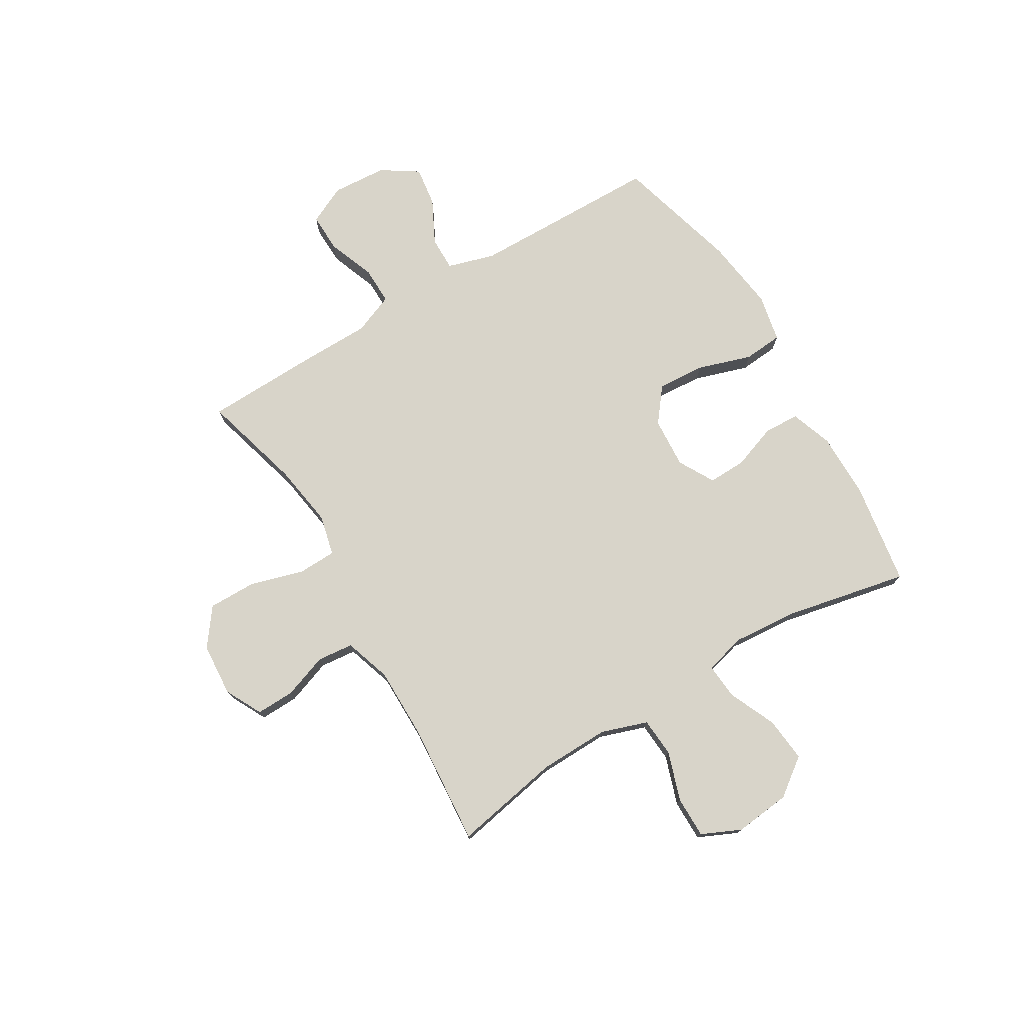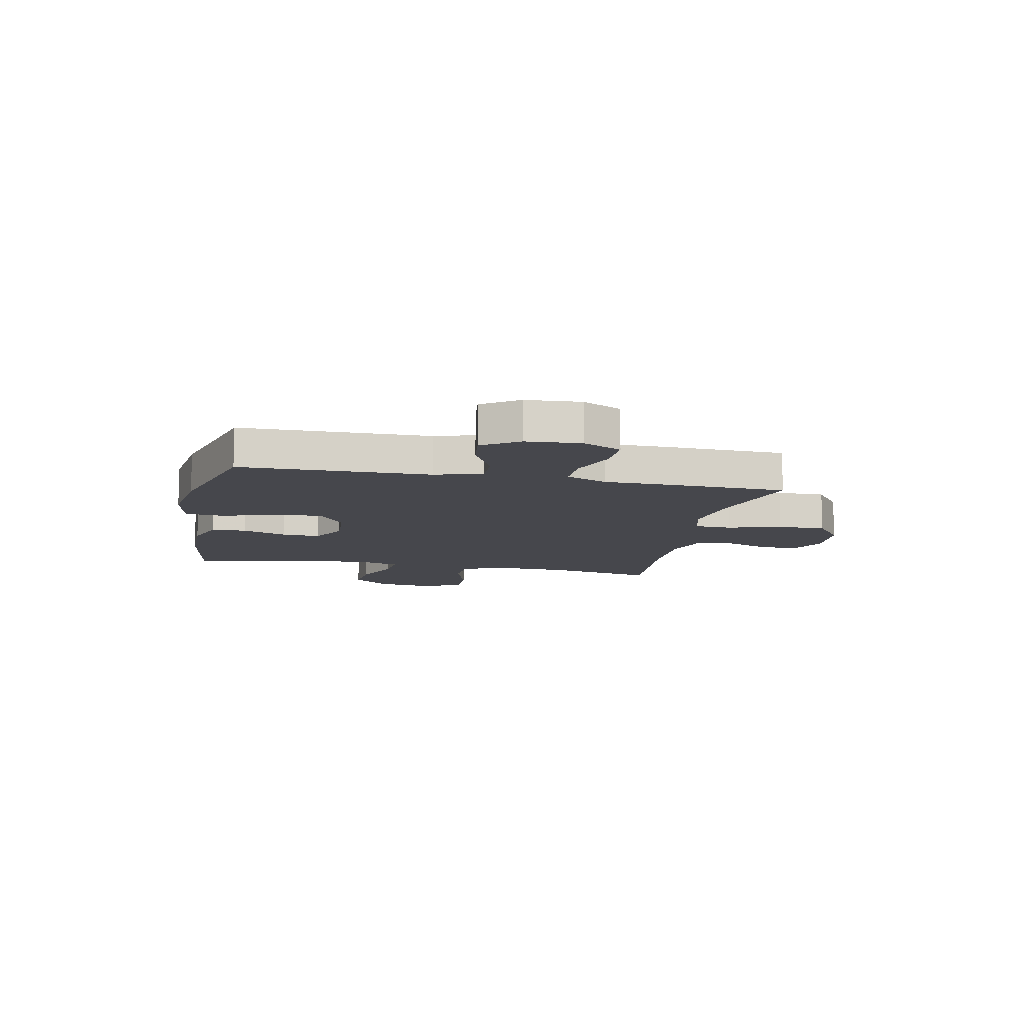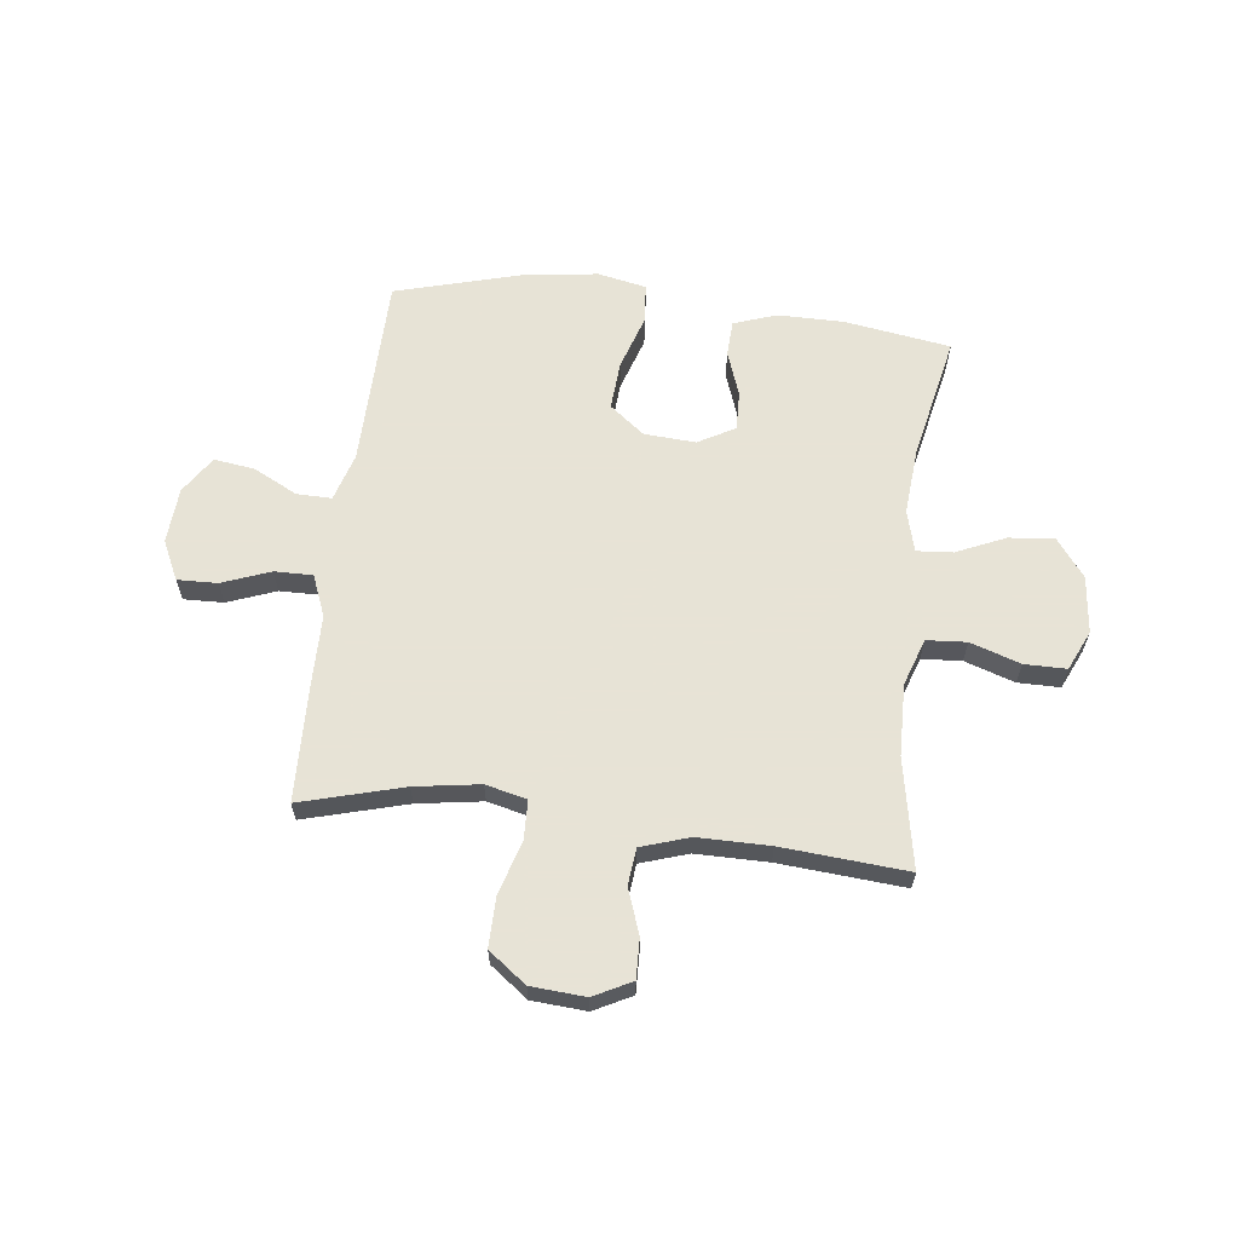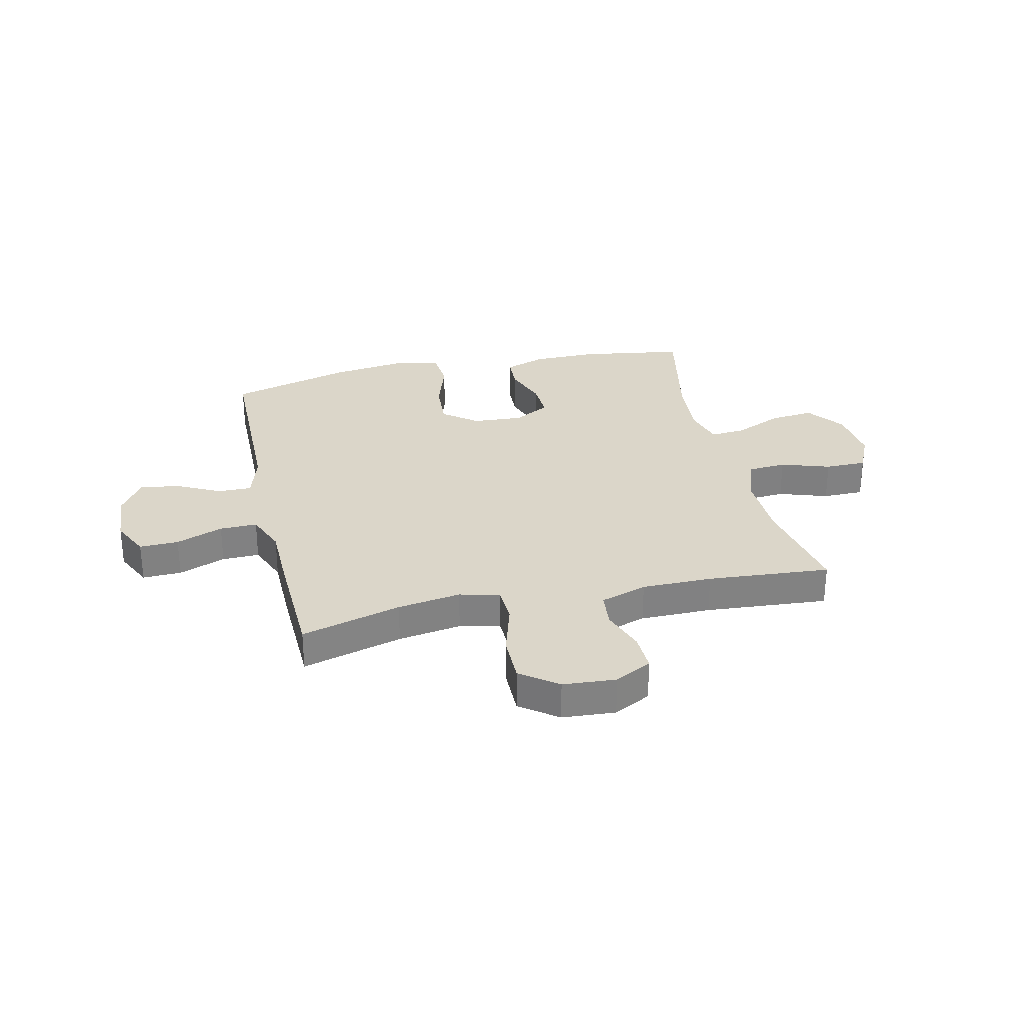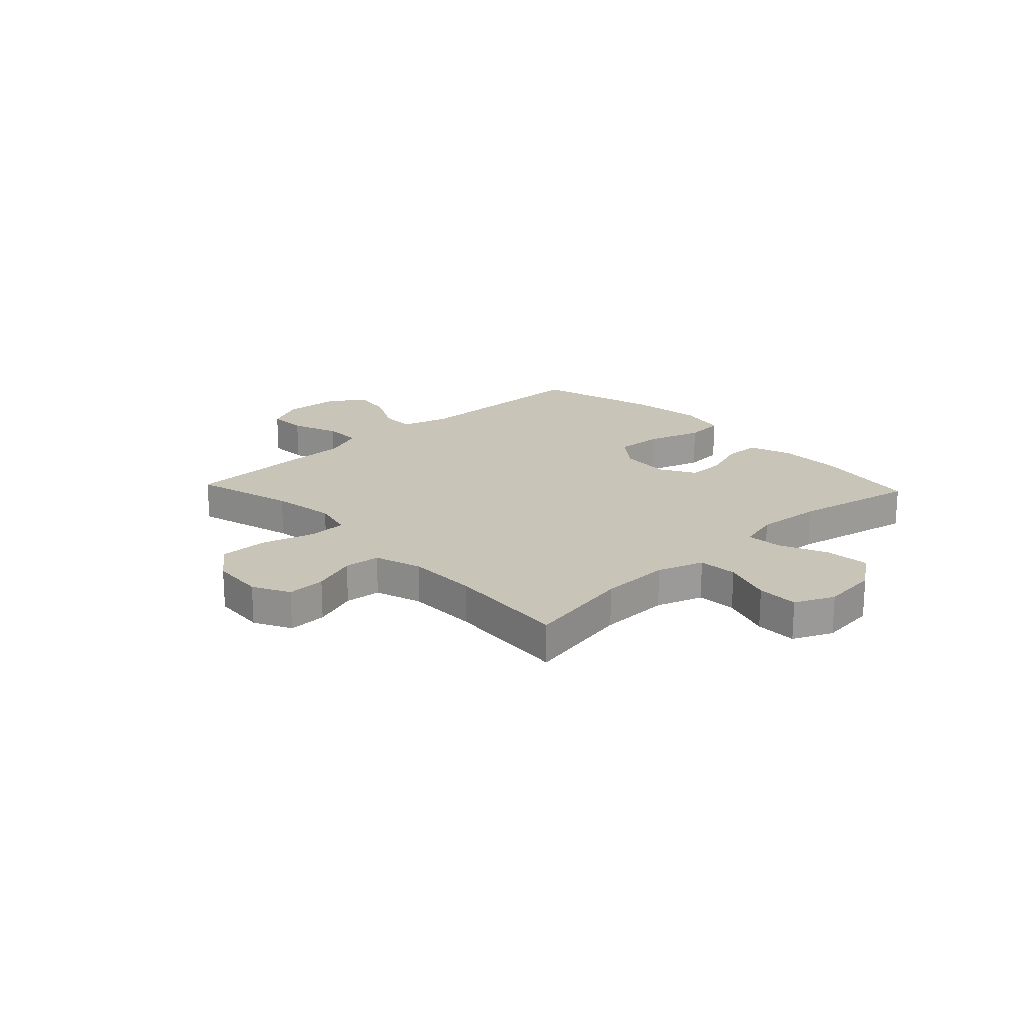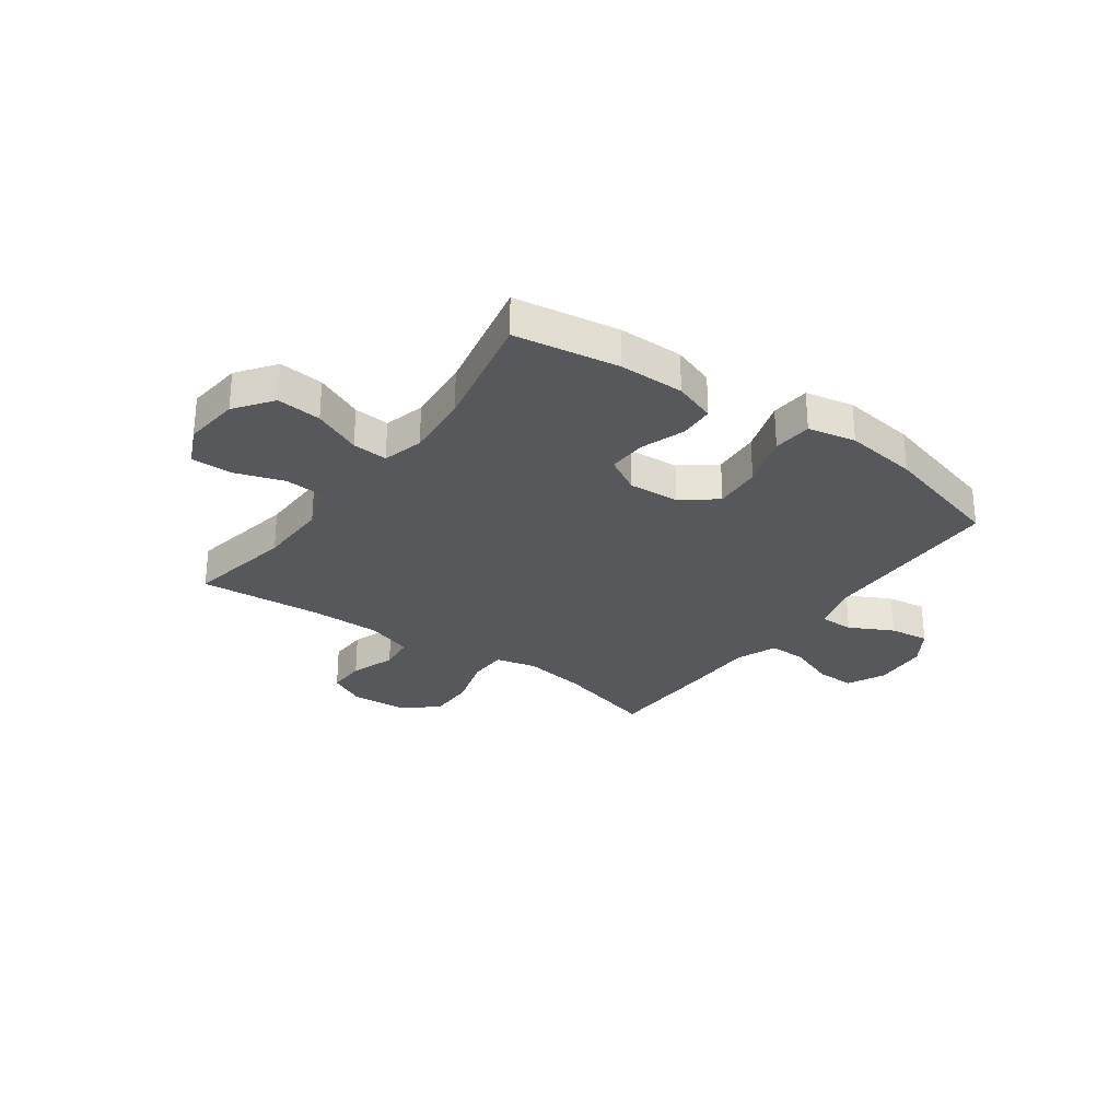
<metadata>
{"format":"obj","ext":"obj","renderer":"f3d","projection":"perspective","resolution":1024,"background":"white","views":[{"elev":75.6,"azim":-120.9,"up":"+Y"},{"elev":-11.0,"azim":78.4,"up":"+Y"},{"elev":62.6,"azim":-173.2,"up":"+Y"},{"elev":29.7,"azim":167.1,"up":"+Y"},{"elev":20.1,"azim":-133.3,"up":"+Y"},{"elev":-28.6,"azim":-35.7,"up":"+Y"}]}
</metadata>
<code>
v -0.5 0.07 0.5
v -0.308 0.07 0.53
v -0.189 0.07 0.53
v -0.112 0.07 0.503
v -0.109 0.07 0.438
v -0.138 0.07 0.356
v -0.14 0.07 0.286
v -0.074 0.07 0.249
v 0.019 0.07 0.255
v 0.082 0.07 0.304
v 0.076 0.07 0.392
v 0.044 0.07 0.491
v 0.05 0.07 0.563
v 0.138 0.07 0.581
v 0.272 0.07 0.563
v 0.5 0.07 0.5
v 0.506 0.07 0.151
v 0.532 0.07 0.064
v 0.595 0.07 0.065
v 0.675 0.07 0.106
v 0.748 0.07 0.116
v 0.792 0.07 0.049
v 0.799 0.07 -0.052
v 0.765 0.07 -0.123
v 0.693 0.07 -0.121
v 0.606 0.07 -0.088
v 0.537 0.07 -0.087
v 0.507 0.07 -0.162
v 0.506 0.07 -0.282
v 0.5 0.07 -0.5
v 0.315 0.07 -0.449
v 0.198 0.07 -0.431
v 0.124 0.07 -0.449
v 0.122 0.07 -0.519
v 0.151 0.07 -0.617
v 0.152 0.07 -0.706
v 0.084 0.07 -0.757
v -0.014 0.07 -0.764
v -0.082 0.07 -0.729
v -0.08 0.07 -0.658
v -0.051 0.07 -0.576
v -0.058 0.07 -0.51
v -0.144 0.07 -0.482
v -0.274 0.07 -0.482
v -0.5 0.07 -0.5
v -0.463 0.07 -0.303
v -0.46 0.07 -0.173
v -0.489 0.07 -0.088
v -0.561 0.07 -0.083
v -0.651 0.07 -0.113
v -0.727 0.07 -0.113
v -0.76 0.07 -0.041
v -0.749 0.07 0.062
v -0.698 0.07 0.131
v -0.616 0.07 0.123
v -0.528 0.07 0.084
v -0.463 0.07 0.079
v -0.443 0.07 0.154
v -0.453 0.07 0.275
v -0.5 0 0.5
v -0.308 0 0.53
v -0.189 0 0.53
v -0.112 0 0.503
v -0.109 0 0.438
v -0.138 0 0.356
v -0.14 0 0.286
v -0.074 0 0.249
v 0.019 0 0.255
v 0.082 0 0.304
v 0.076 0 0.392
v 0.044 0 0.491
v 0.05 0 0.563
v 0.138 0 0.581
v 0.272 0 0.563
v 0.5 0 0.5
v 0.506 0 0.151
v 0.532 0 0.064
v 0.595 0 0.065
v 0.675 0 0.106
v 0.748 0 0.116
v 0.792 0 0.049
v 0.799 0 -0.052
v 0.765 0 -0.123
v 0.693 0 -0.121
v 0.606 0 -0.088
v 0.537 0 -0.087
v 0.507 0 -0.162
v 0.506 0 -0.282
v 0.5 0 -0.5
v 0.315 0 -0.449
v 0.198 0 -0.431
v 0.124 0 -0.449
v 0.122 0 -0.519
v 0.151 0 -0.617
v 0.152 0 -0.706
v 0.084 0 -0.757
v -0.014 0 -0.764
v -0.082 0 -0.729
v -0.08 0 -0.658
v -0.051 0 -0.576
v -0.058 0 -0.51
v -0.144 0 -0.482
v -0.274 0 -0.482
v -0.5 0 -0.5
v -0.463 0 -0.303
v -0.46 0 -0.173
v -0.489 0 -0.088
v -0.561 0 -0.083
v -0.651 0 -0.113
v -0.727 0 -0.113
v -0.76 0 -0.041
v -0.749 0 0.062
v -0.698 0 0.131
v -0.616 0 0.123
v -0.528 0 0.084
v -0.463 0 0.079
v -0.443 0 0.154
v -0.453 0 0.275
f 53 54 55 56
f 53 56 57
f 52 53 57
f 49 50 51 52
f 48 49 52 57
f 47 48 57 58
f 44 45 46
f 43 44 46 47
f 42 43 47 58
f 38 39 40 41
f 38 41 42
f 37 38 42
f 34 35 36 37
f 33 34 37 42
f 28 29 30 31
f 27 28 31 32
f 23 24 25 26
f 23 26 27
f 22 23 27
f 19 20 21 22
f 18 19 22 27
f 17 18 27 32
f 11 12 13 14
f 10 11 14 15
f 3 4 5 6
f 3 6 7
f 59 1 2 3
f 59 3 7
f 33 42 58 59
f 33 59 7 8
f 32 33 8 9
f 17 32 9 10
f 10 15 16 17
f 115 114 113 112
f 116 115 112
f 116 112 111
f 111 110 109 108
f 116 111 108 107
f 117 116 107 106
f 105 104 103
f 106 105 103 102
f 117 106 102 101
f 100 99 98 97
f 101 100 97
f 101 97 96
f 96 95 94 93
f 101 96 93 92
f 90 89 88 87
f 91 90 87 86
f 85 84 83 82
f 86 85 82
f 86 82 81
f 81 80 79 78
f 86 81 78 77
f 91 86 77 76
f 73 72 71 70
f 74 73 70 69
f 65 64 63 62
f 66 65 62
f 62 61 60 118
f 66 62 118
f 118 117 101 92
f 67 66 118 92
f 68 67 92 91
f 69 68 91 76
f 76 75 74 69
f 1 60 61 2
f 2 61 62 3
f 3 62 63 4
f 4 63 64 5
f 5 64 65 6
f 6 65 66 7
f 7 66 67 8
f 8 67 68 9
f 9 68 69 10
f 10 69 70 11
f 11 70 71 12
f 12 71 72 13
f 13 72 73 14
f 14 73 74 15
f 15 74 75 16
f 16 75 76 17
f 17 76 77 18
f 18 77 78 19
f 19 78 79 20
f 20 79 80 21
f 21 80 81 22
f 22 81 82 23
f 23 82 83 24
f 24 83 84 25
f 25 84 85 26
f 26 85 86 27
f 27 86 87 28
f 28 87 88 29
f 29 88 89 30
f 30 89 90 31
f 31 90 91 32
f 32 91 92 33
f 33 92 93 34
f 34 93 94 35
f 35 94 95 36
f 36 95 96 37
f 37 96 97 38
f 38 97 98 39
f 39 98 99 40
f 40 99 100 41
f 41 100 101 42
f 42 101 102 43
f 43 102 103 44
f 44 103 104 45
f 45 104 105 46
f 46 105 106 47
f 47 106 107 48
f 48 107 108 49
f 49 108 109 50
f 50 109 110 51
f 51 110 111 52
f 52 111 112 53
f 53 112 113 54
f 54 113 114 55
f 55 114 115 56
f 56 115 116 57
f 57 116 117 58
f 58 117 118 59
f 59 118 60 1

</code>
